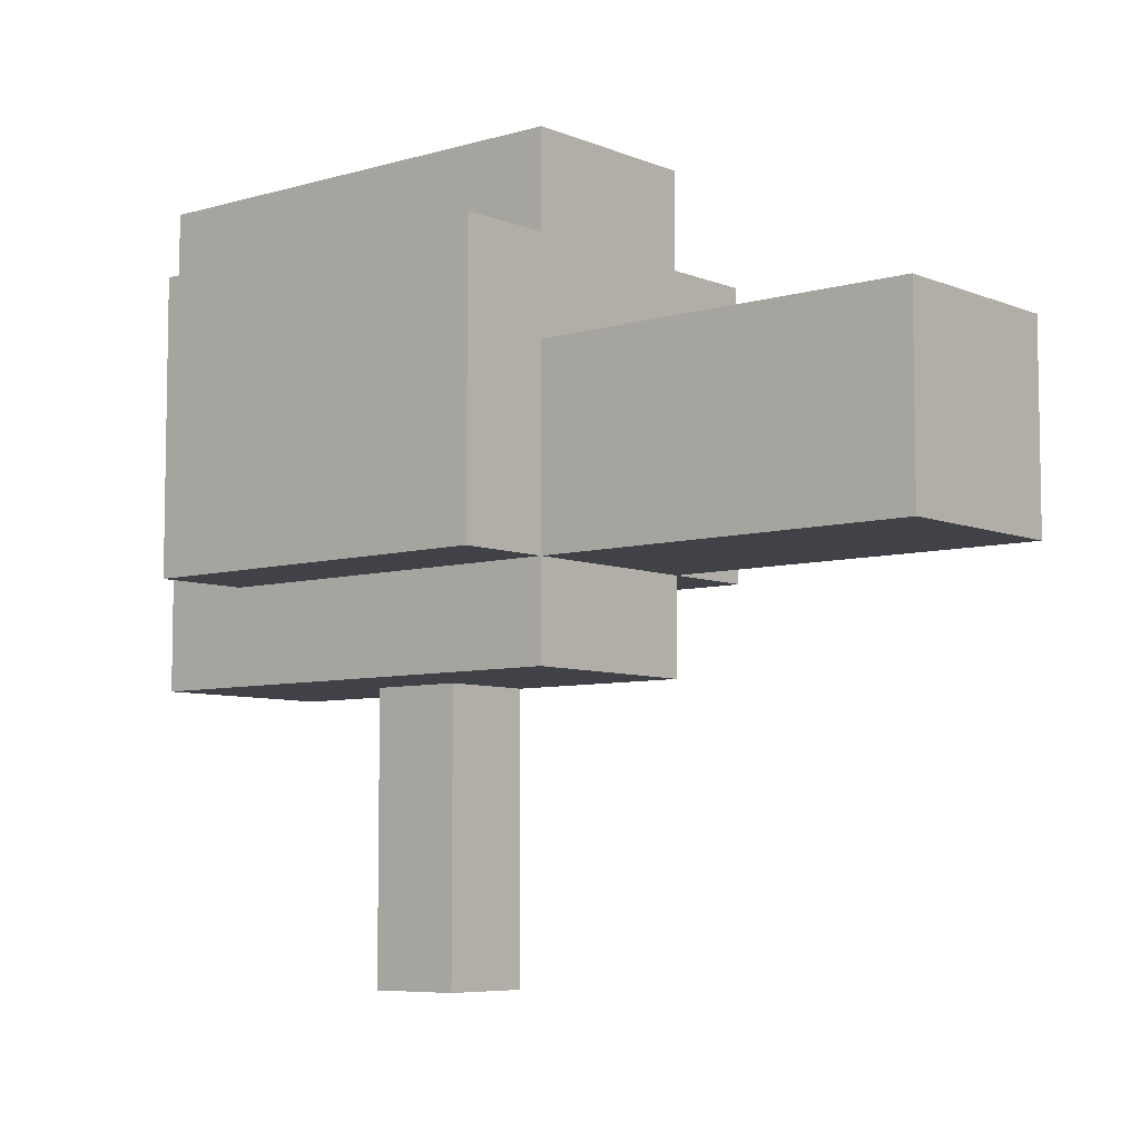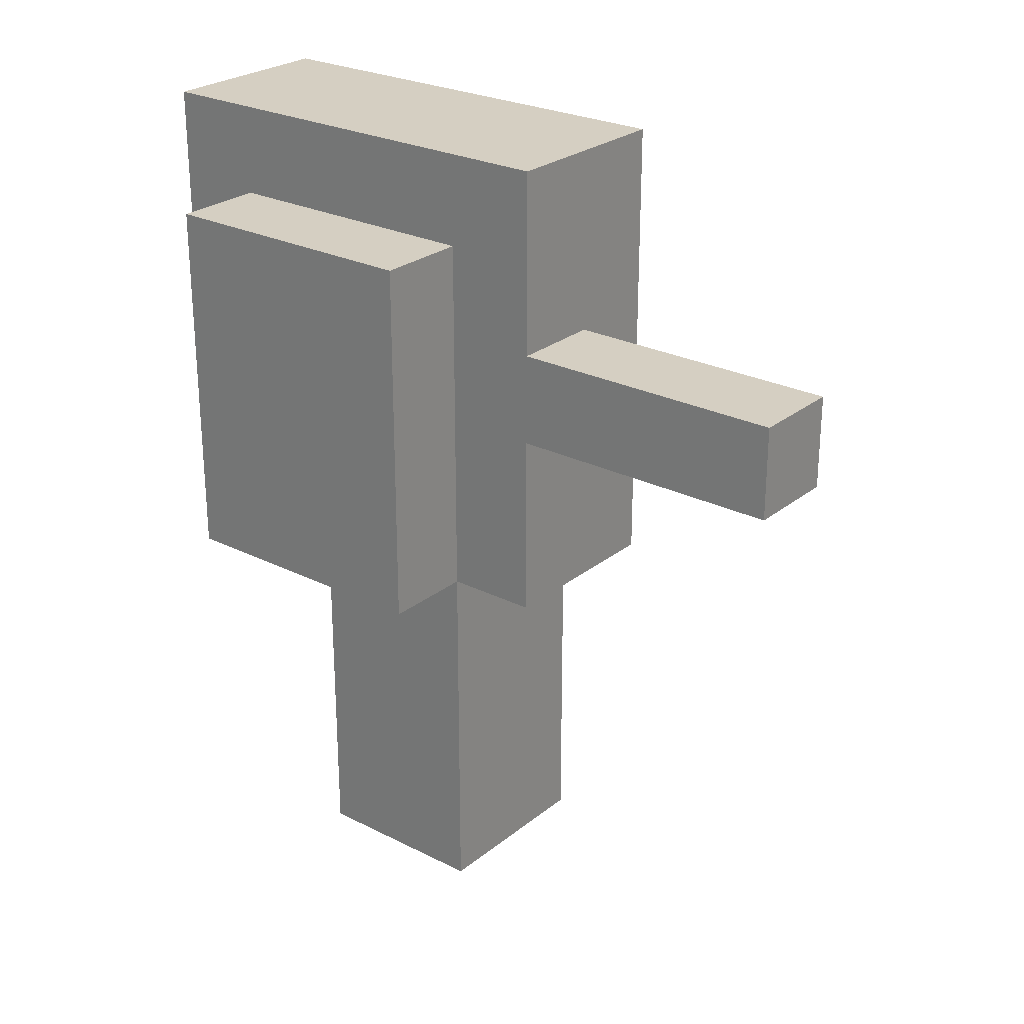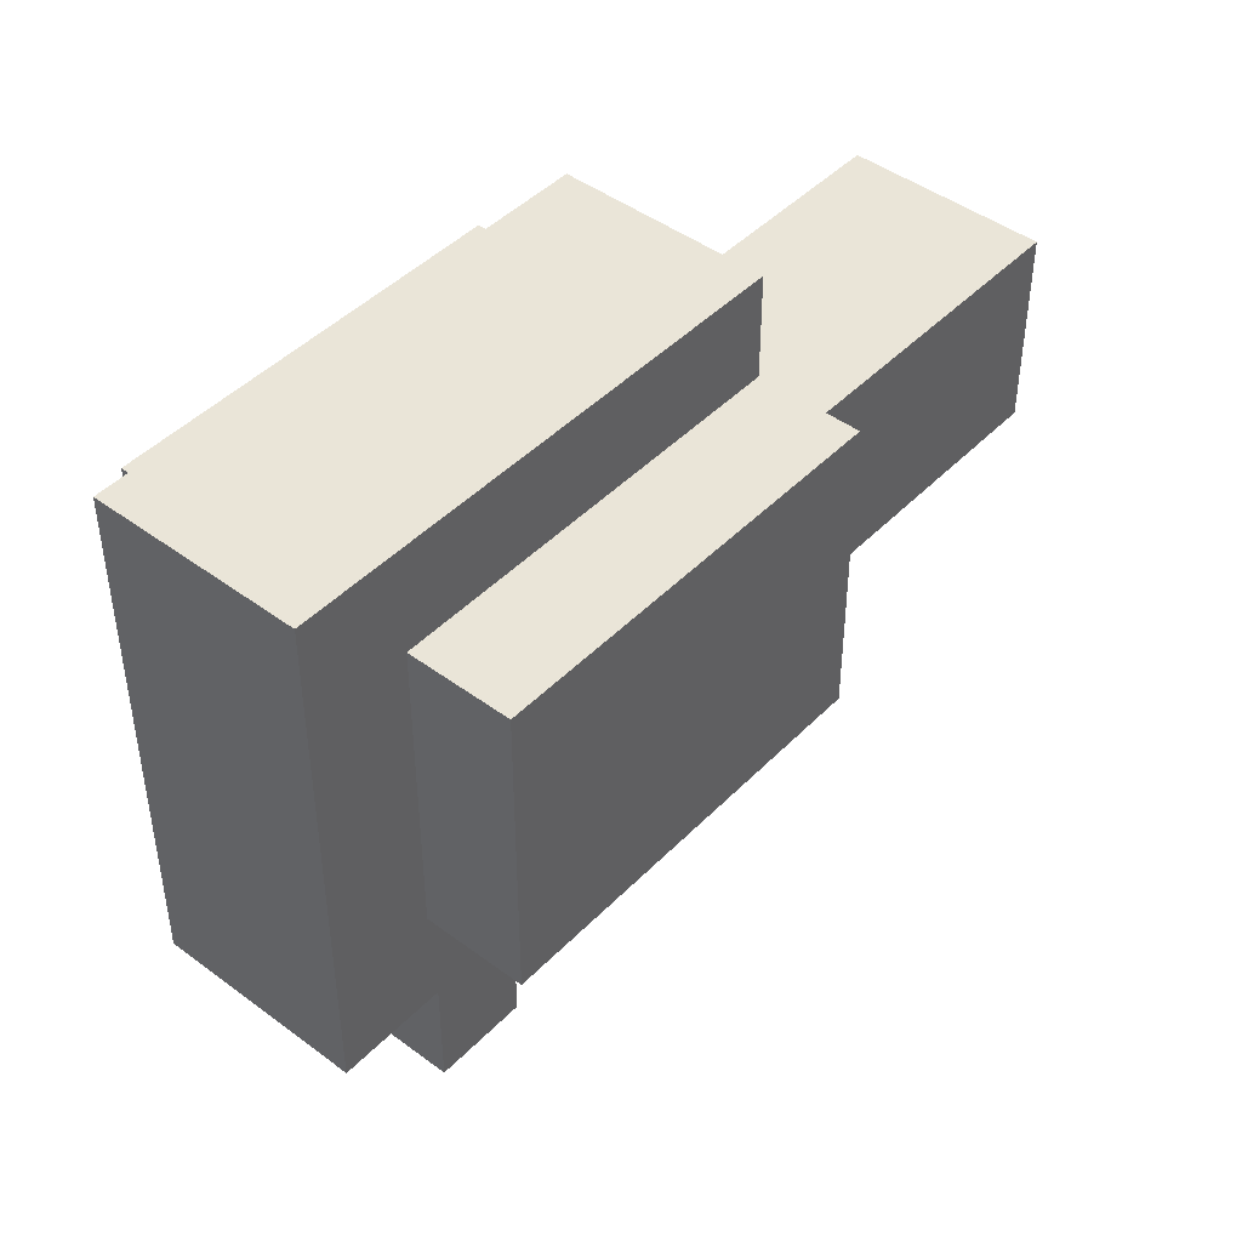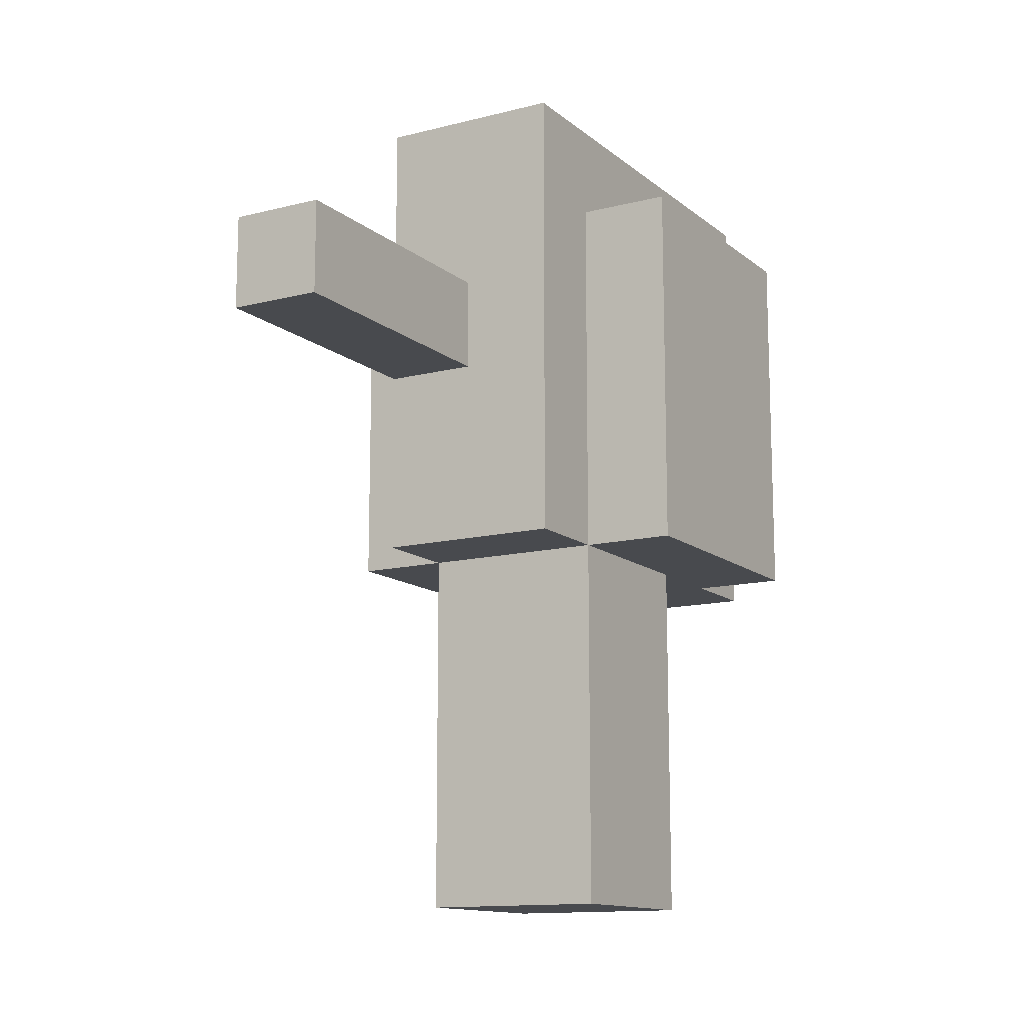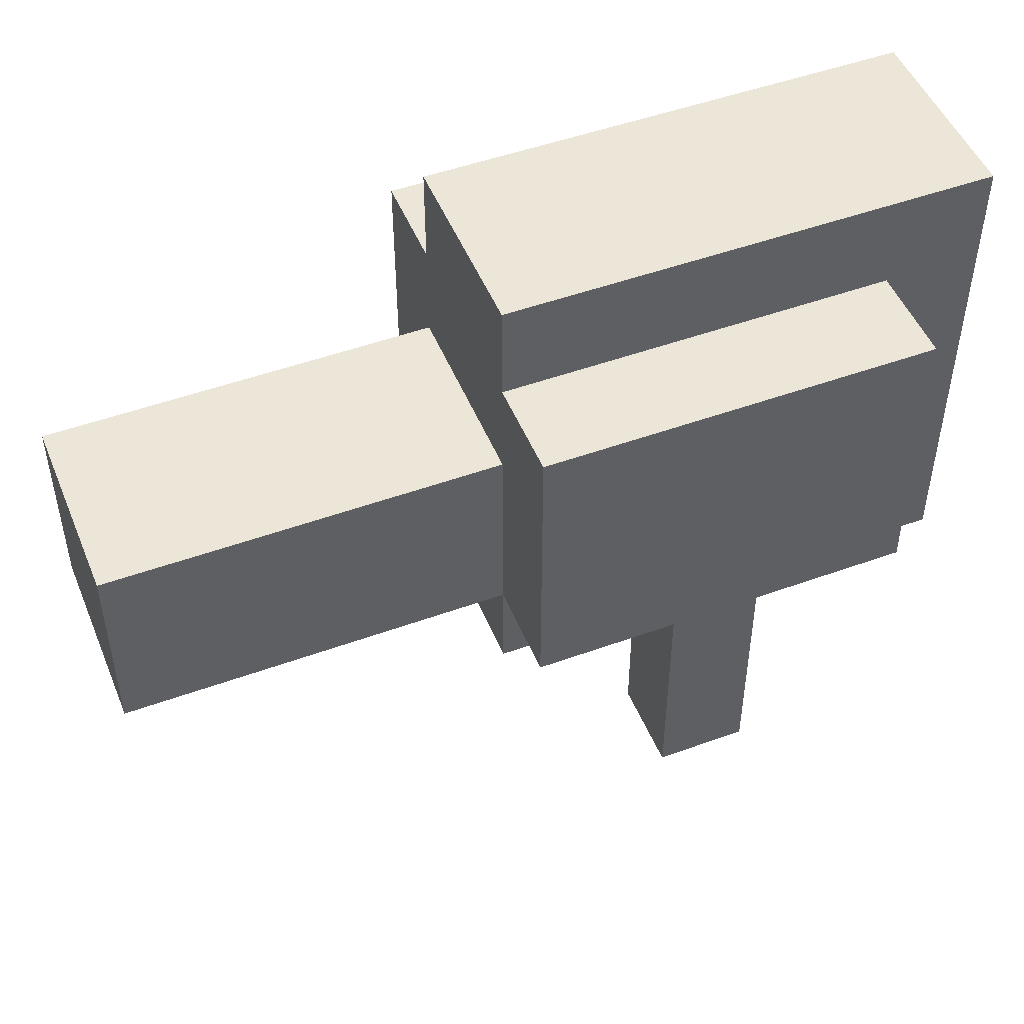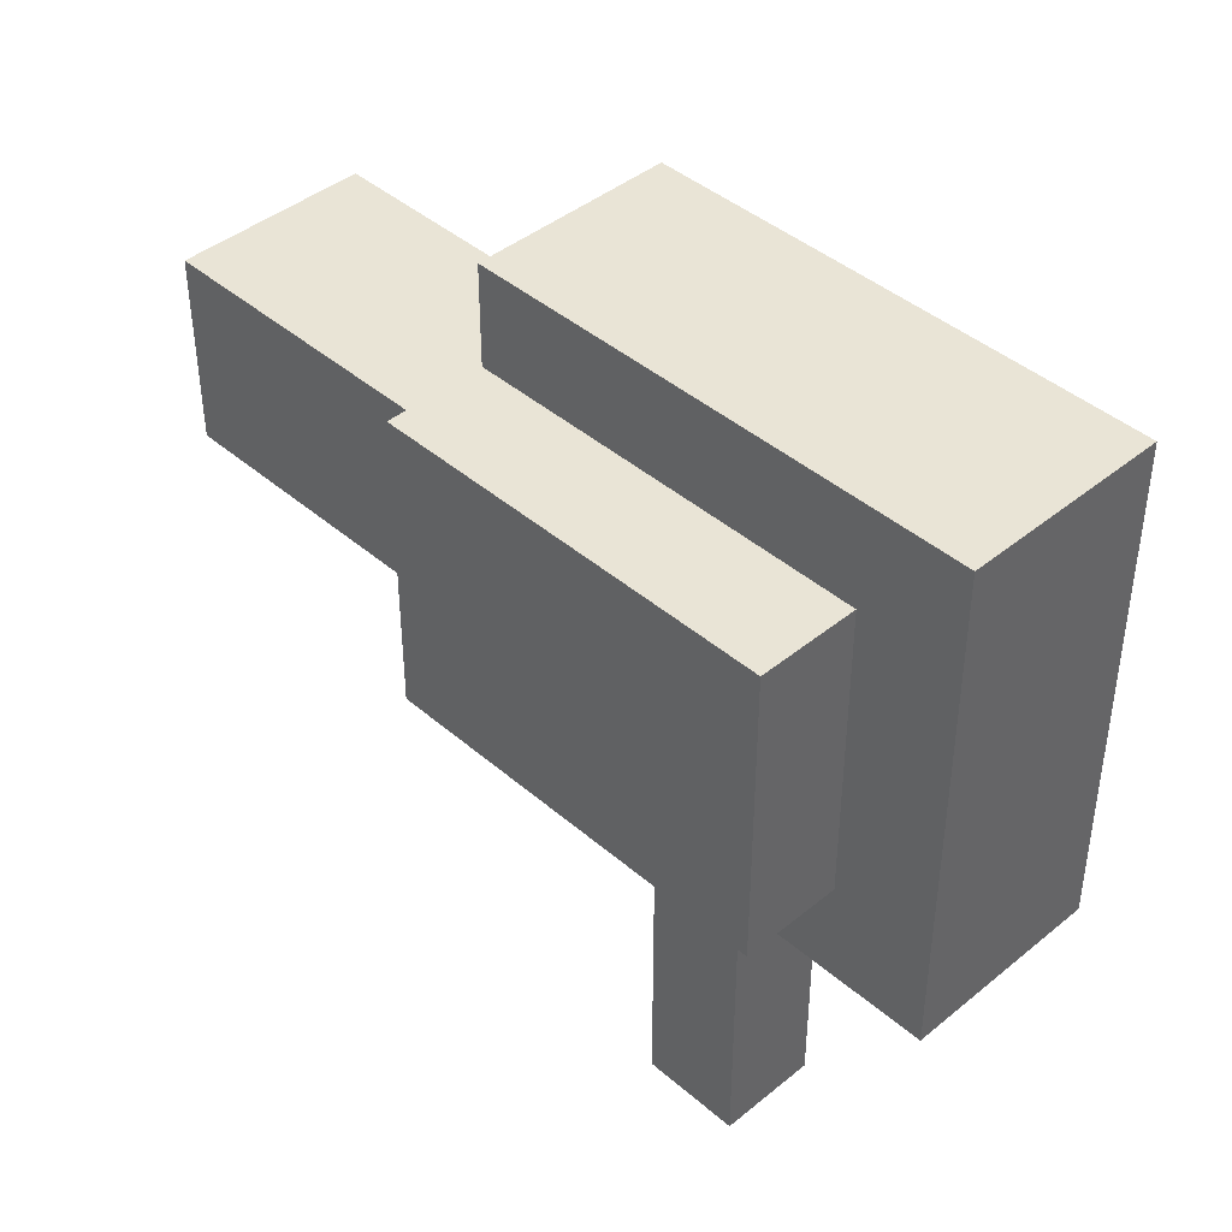
<metadata>
{"format":"obj","ext":"obj","renderer":"f3d","projection":"perspective","resolution":1024,"background":"white","views":[{"elev":-6.8,"azim":-49.8,"up":"+Z"},{"elev":25.9,"azim":128.7,"up":"+Y"},{"elev":45.1,"azim":-139.3,"up":"+Z"},{"elev":-13.0,"azim":-149.8,"up":"+Y"},{"elev":49.4,"azim":68.1,"up":"+Z"},{"elev":42.5,"azim":135.7,"up":"+Z"}]}
</metadata>
<code>
g Turret Top 3
v -2 4 2
v -2 4 -1
v -2 5 2
v -2 5 -1
v -2 6 2
v -2 6 -1
v -2 7 2
v -2 7 -1
v -2 8 2
v -2 8 -1
v -1 0 1
v -1 0 -1
v -1 4 3
v -1 4 2
v -1 4 1
v -1 4 -1
v -1 4 -2
v -1 5 2
v -1 5 -1
v -1 6 2
v -1 6 -1
v -1 7 2
v -1 7 -1
v -1 8 2
v -1 8 -1
v -1 9 3
v -1 9 -2
v 0 6 -2
v 0 6 -5
v 0 7 -2
v 0 7 -5
v 1 0 1
v 1 0 -1
v 1 4 3
v 1 4 2
v 1 4 1
v 1 4 -1
v 1 4 -2
v 1 5 2
v 1 5 -1
v 1 6 3
v 1 6 2
v 1 6 -1
v 1 6 -2
v 1 6 -5
v 1 7 3
v 1 7 2
v 1 7 -1
v 1 7 -2
v 1 7 -5
v 1 8 2
v 1 8 -1
v 1 9 3
v 1 9 -2
v 2 4 2
v 2 4 -1
v 2 5 2
v 2 5 -1
v 2 6 2
v 2 6 -1
v 2 7 2
v 2 7 -1
v 2 8 2
v 2 8 -1
v -1 4 3
v -1 9 3
v 0 6 3
v 0 7 3
v 1 4 3
v 1 6 3
v 1 7 3
v 1 9 3
v -2 4 2
v -2 5 2
v -2 6 2
v -2 7 2
v -2 8 2
v -1 4 2
v -1 5 2
v -1 6 2
v -1 7 2
v -1 8 2
v 1 4 2
v 1 5 2
v 1 6 2
v 1 7 2
v 1 8 2
v 2 4 2
v 2 5 2
v 2 6 2
v 2 7 2
v 2 8 2
v -1 0 1
v -1 4 1
v 1 0 1
v 1 4 1
v -2 4 -1
v -2 5 -1
v -2 6 -1
v -2 7 -1
v -2 8 -1
v -1 0 -1
v -1 4 -1
v -1 5 -1
v -1 6 -1
v -1 7 -1
v -1 8 -1
v 1 0 -1
v 1 4 -1
v 1 5 -1
v 1 6 -1
v 1 7 -1
v 1 8 -1
v 2 4 -1
v 2 5 -1
v 2 6 -1
v 2 7 -1
v 2 8 -1
v -1 4 -2
v -1 9 -2
v 0 6 -2
v 0 7 -2
v 1 4 -2
v 1 6 -2
v 1 7 -2
v 1 9 -2
v 0 6 -5
v 0 7 -5
v 1 6 -5
v 1 7 -5
v -1 0 1
v 1 0 1
v -1 0 -1
v 1 0 -1
v -1 4 3
v 1 4 3
v -2 4 2
v -1 4 2
v 1 4 2
v 2 4 2
v -1 4 1
v 1 4 1
v -2 4 -1
v -1 4 -1
v 1 4 -1
v 2 4 -1
v -1 4 -2
v 1 4 -2
v 0 6 -2
v 1 6 -2
v 0 6 -5
v 1 6 -5
v 0 7 -2
v 1 7 -2
v 0 7 -5
v 1 7 -5
v -2 8 2
v -1 8 2
v 1 8 2
v 2 8 2
v -2 8 -1
v -1 8 -1
v 1 8 -1
v 2 8 -1
v -1 9 3
v 1 9 3
v -1 9 -2
v 1 9 -2
f 3 2 1
f 4 2 3
f 5 4 3
f 6 4 5
f 7 6 5
f 8 6 7
f 9 8 7
f 10 8 9
f 15 12 11
f 16 12 15
f 18 14 13
f 19 17 16
f 20 18 13
f 21 17 19
f 22 20 13
f 23 17 21
f 24 22 13
f 25 17 23
f 26 24 13
f 26 25 24
f 27 17 25
f 27 25 26
f 30 29 28
f 31 29 30
f 32 33 36
f 36 33 37
f 34 35 39
f 37 38 40
f 34 39 41
f 41 39 42
f 40 38 43
f 43 38 44
f 41 42 46
f 46 42 47
f 44 45 48
f 43 44 48
f 48 45 49
f 49 45 50
f 46 47 51
f 48 49 52
f 46 51 53
f 51 52 53
f 52 49 54
f 53 52 54
f 55 56 57
f 57 56 58
f 57 58 59
f 59 58 60
f 59 60 61
f 61 60 62
f 61 62 63
f 63 62 64
f 67 66 65
f 68 66 67
f 69 67 65
f 70 68 67
f 70 67 69
f 71 66 68
f 71 68 70
f 72 66 71
f 78 74 73
f 79 75 74
f 79 74 78
f 80 76 75
f 80 75 79
f 81 77 76
f 81 76 80
f 82 77 81
f 88 84 83
f 89 85 84
f 89 84 88
f 90 86 85
f 90 85 89
f 91 87 86
f 91 86 90
f 92 87 91
f 95 94 93
f 96 94 95
f 97 98 103
f 98 99 104
f 103 98 104
f 99 100 105
f 104 99 105
f 100 101 106
f 105 100 106
f 106 101 107
f 102 103 108
f 108 103 109
f 109 110 114
f 110 111 115
f 114 110 115
f 111 112 116
f 115 111 116
f 112 113 117
f 116 112 117
f 117 113 118
f 119 120 121
f 121 120 122
f 119 121 123
f 123 121 124
f 122 120 125
f 125 120 126
f 127 128 129
f 129 128 130
f 133 132 131
f 134 132 133
f 138 136 135
f 139 136 138
f 141 138 137
f 141 139 138
f 142 140 139
f 142 139 141
f 143 141 137
f 144 141 143
f 145 140 142
f 146 140 145
f 147 145 144
f 148 145 147
f 151 150 149
f 152 150 151
f 153 154 155
f 155 154 156
f 157 158 161
f 161 158 162
f 159 160 163
f 163 160 164
f 165 166 167
f 167 166 168

</code>
